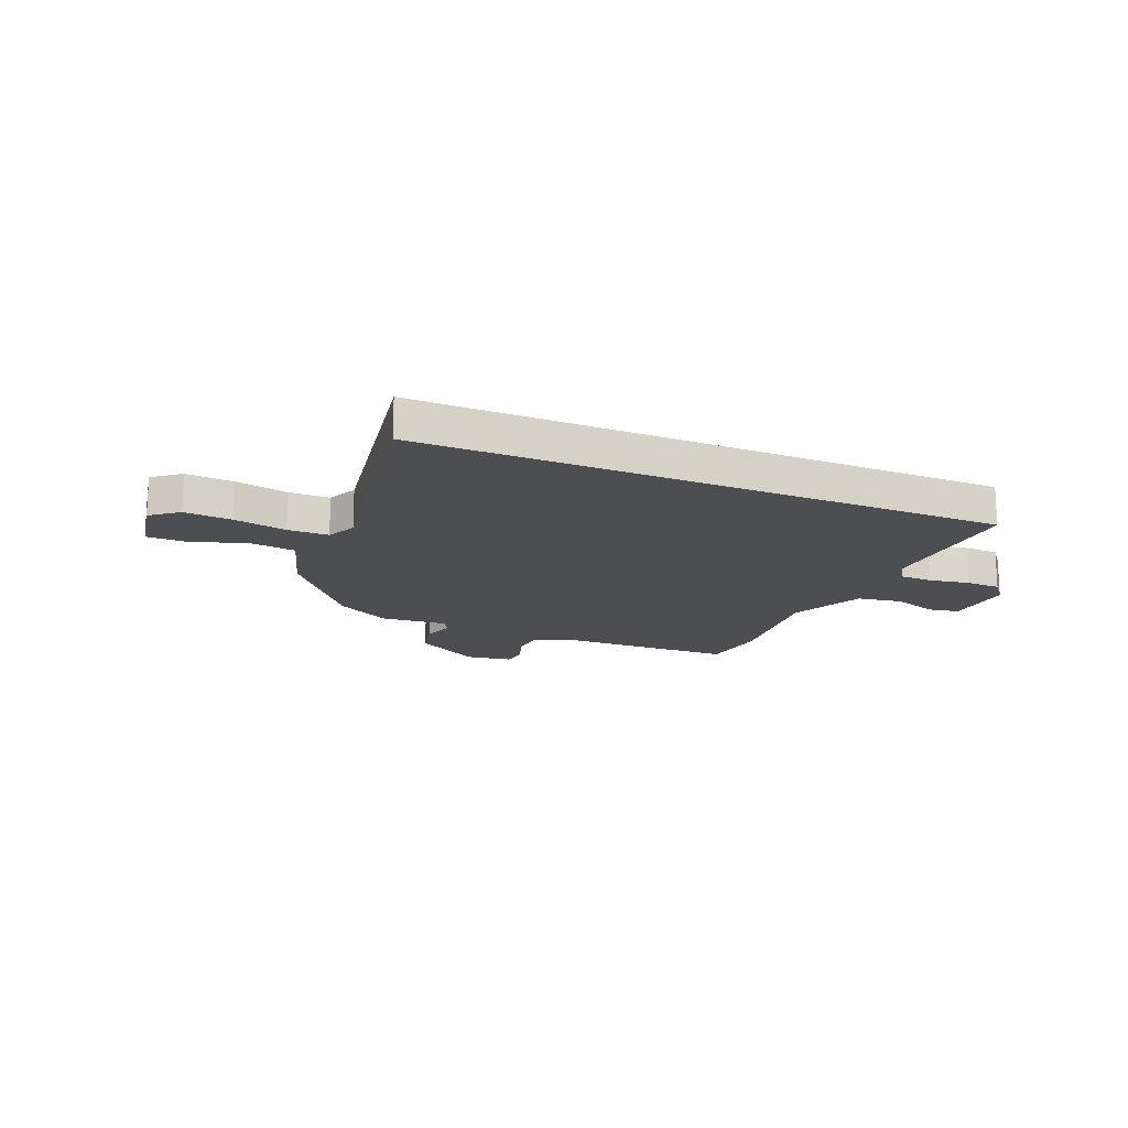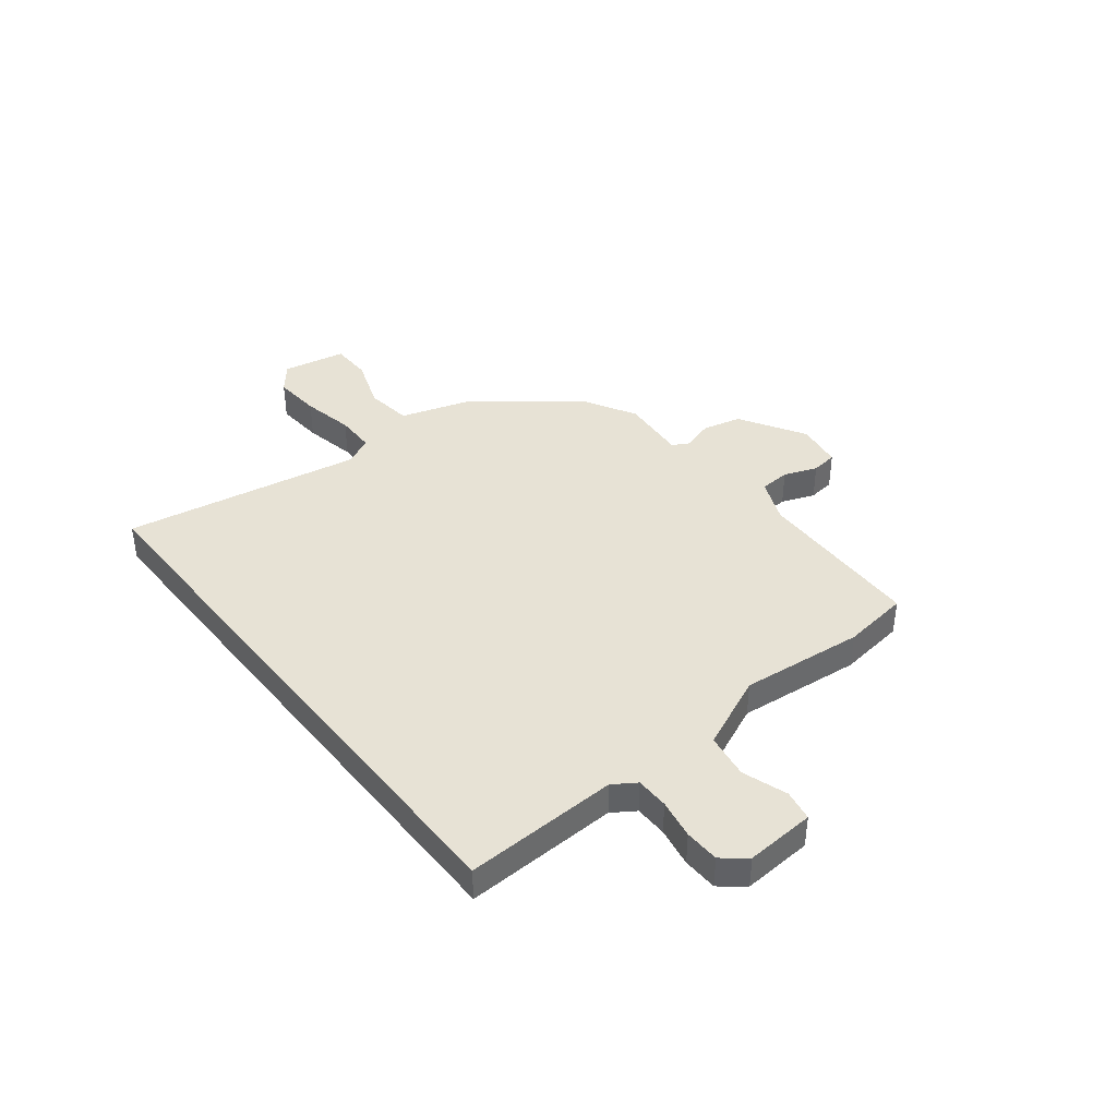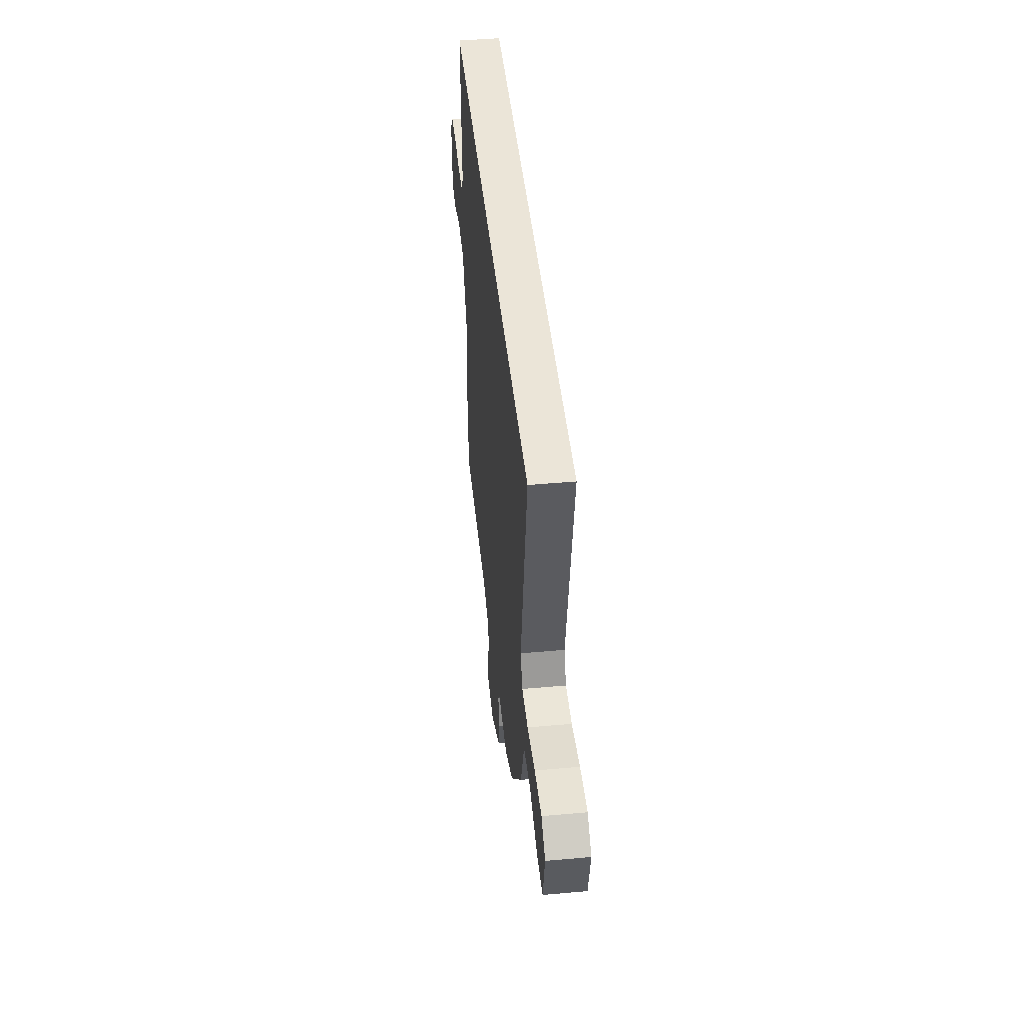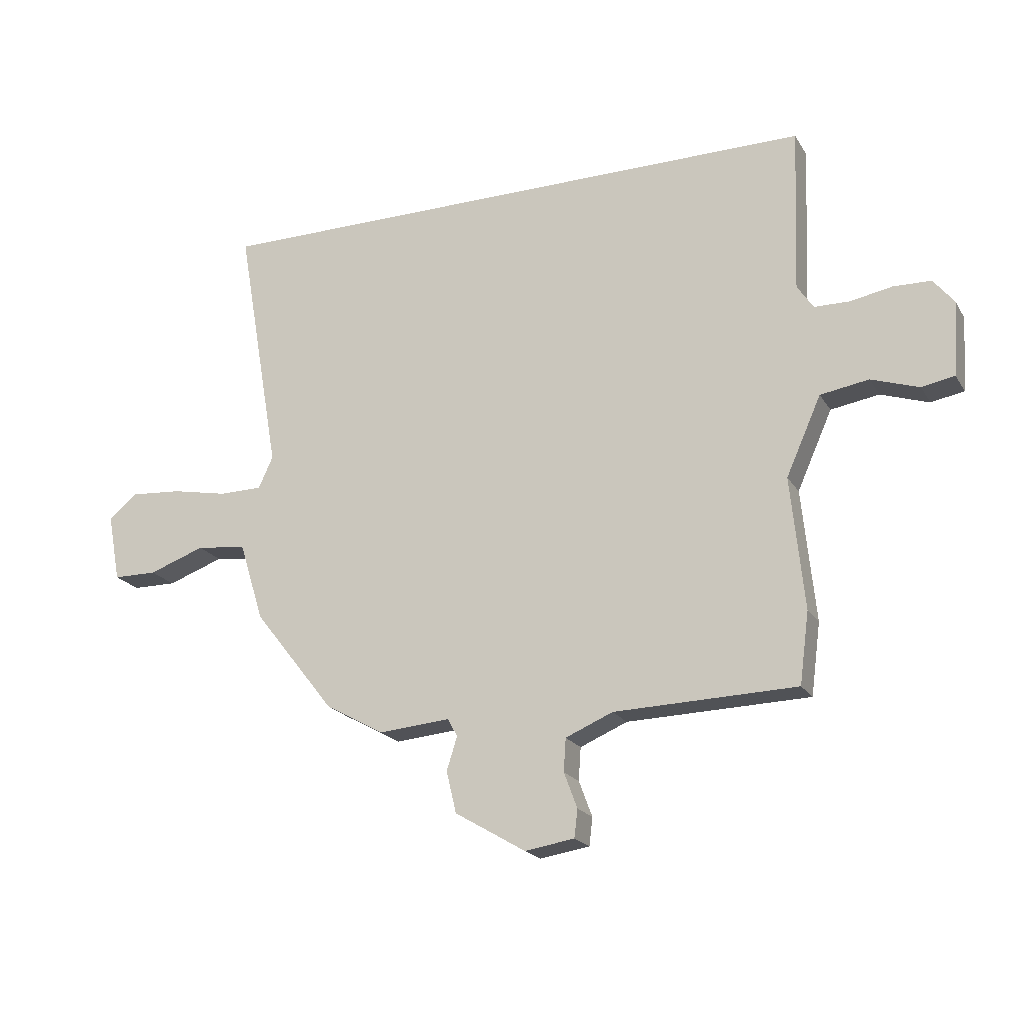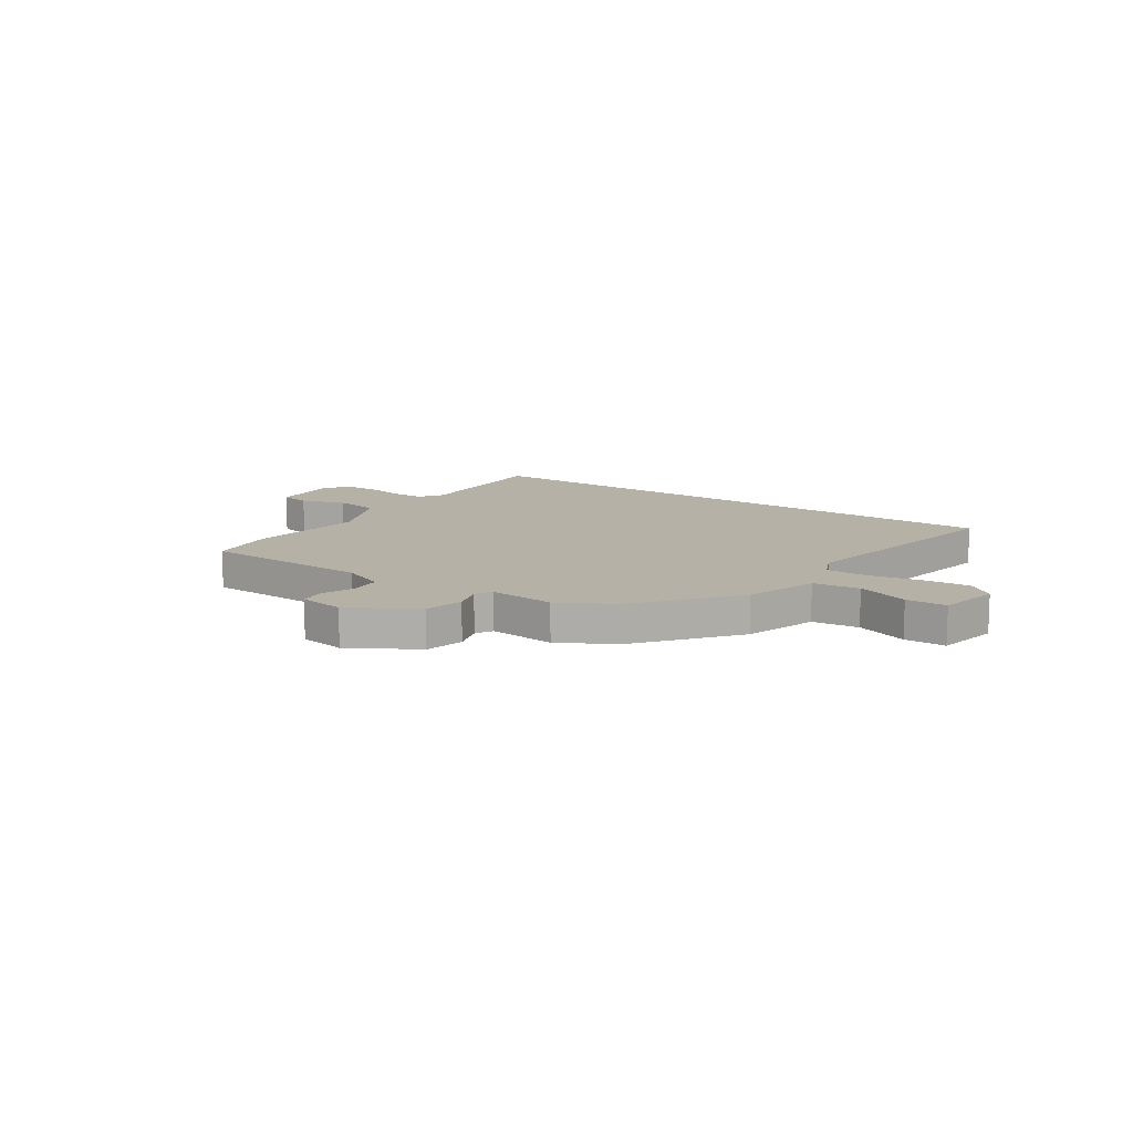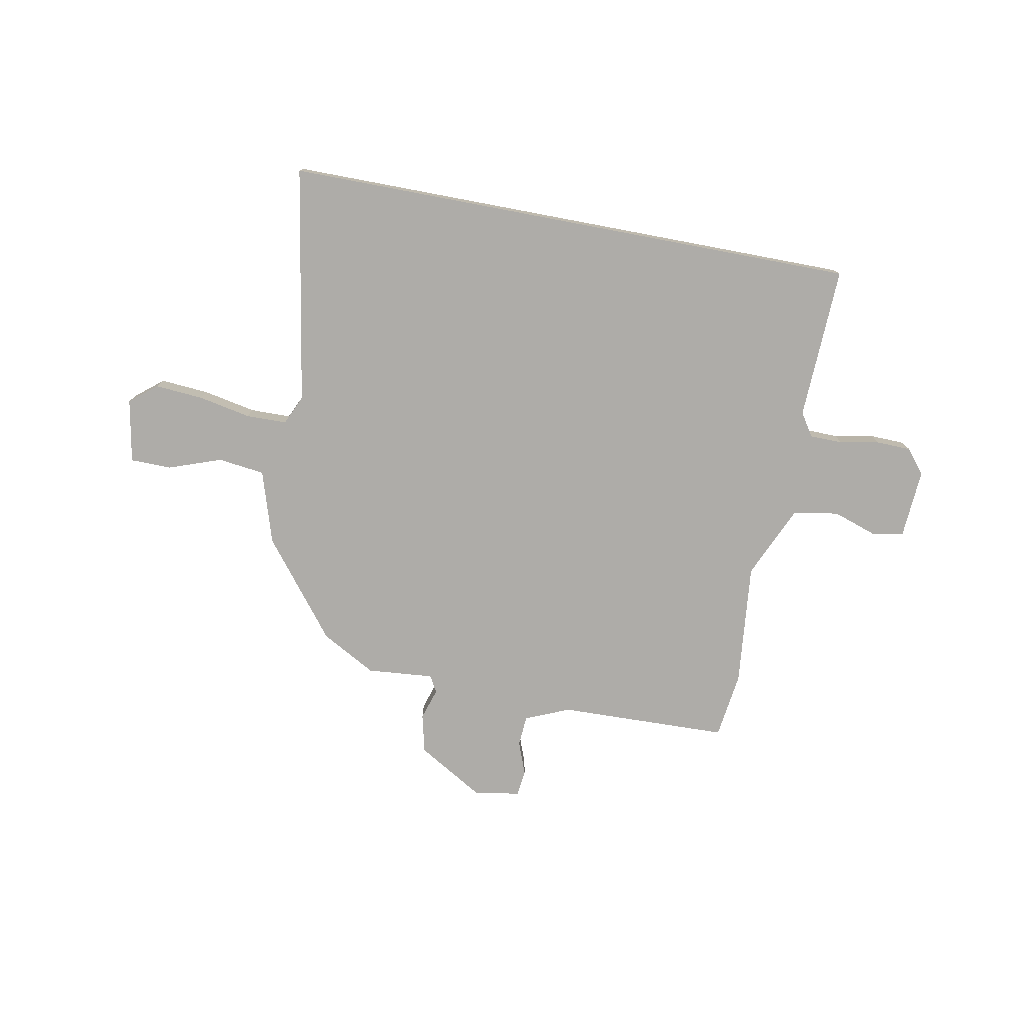
<metadata>
{"format":"obj","ext":"obj","renderer":"f3d","projection":"perspective","resolution":1024,"background":"white","views":[{"elev":-16.8,"azim":-23.0,"up":"+Y"},{"elev":40.2,"azim":51.7,"up":"+Y"},{"elev":45.7,"azim":-95.9,"up":"+Z"},{"elev":-20.2,"azim":22.8,"up":"+Z"},{"elev":12.1,"azim":-145.6,"up":"+Y"},{"elev":-76.8,"azim":-10.7,"up":"+Y"}]}
</metadata>
<code>
v -0.365 0.07 -0.453
v -0.511 0.07 -0.268
v -0.555 0.07 -0.127
v -0.645 0.07 -0.116
v -0.746 0.07 -0.152
v -0.825 0.07 -0.151
v -0.848 0.07 -0.029
v -0.796 0.07 0.013
v -0.704 0.07 0.006
v -0.603 0.07 -0.014
v -0.525 0.07 -0.013
v -0.499 0.07 0.044
v -0.578 0.07 0.5
v 0.535 0.07 0.5
v 0.524 0.07 0.205
v 0.553 0.07 0.161
v 0.616 0.07 0.16
v 0.692 0.07 0.174
v 0.759 0.07 0.172
v 0.796 0.07 0.126
v 0.787 0.07 -0.008
v 0.728 0.07 -0.019
v 0.642 0.07 0.01
v 0.555 0.07 -0.004
v 0.492 0.07 -0.145
v 0.516 0.07 -0.382
v 0.499 0.07 -0.51
v 0.172 0.07 -0.519
v 0.087 0.07 -0.555
v 0.083 0.07 -0.614
v 0.107 0.07 -0.678
v 0.101 0.07 -0.728
v 0.012 0.07 -0.742
v -0.115 0.07 -0.667
v -0.133 0.07 -0.592
v -0.114 0.07 -0.532
v -0.132 0.07 -0.5
v -0.26 0.07 -0.511
v -0.365 0 -0.453
v -0.511 0 -0.268
v -0.555 0 -0.127
v -0.645 0 -0.116
v -0.746 0 -0.152
v -0.825 0 -0.151
v -0.848 0 -0.029
v -0.796 0 0.013
v -0.704 0 0.006
v -0.603 0 -0.014
v -0.525 0 -0.013
v -0.499 0 0.044
v -0.578 0 0.5
v 0.535 0 0.5
v 0.524 0 0.205
v 0.553 0 0.161
v 0.616 0 0.16
v 0.692 0 0.174
v 0.759 0 0.172
v 0.796 0 0.126
v 0.787 0 -0.008
v 0.728 0 -0.019
v 0.642 0 0.01
v 0.555 0 -0.004
v 0.492 0 -0.145
v 0.516 0 -0.382
v 0.499 0 -0.51
v 0.172 0 -0.519
v 0.087 0 -0.555
v 0.083 0 -0.614
v 0.107 0 -0.678
v 0.101 0 -0.728
v 0.012 0 -0.742
v -0.115 0 -0.667
v -0.133 0 -0.592
v -0.114 0 -0.532
v -0.132 0 -0.5
v -0.26 0 -0.511
f 37 38 1 2
f 33 34 35 36
f 33 36 37
f 30 31 32 33
f 29 30 33 37
f 28 29 37 2
f 25 26 27 28
f 24 25 28 2
f 20 21 22 23
f 20 23 24
f 17 18 19 20
f 16 17 20 24
f 15 16 24 2
f 12 13 14 15
f 11 12 15 2
f 7 8 9 10
f 4 5 6 7
f 3 4 7 10
f 11 2 3
f 3 10 11
f 40 39 76 75
f 74 73 72 71
f 75 74 71
f 71 70 69 68
f 75 71 68 67
f 40 75 67 66
f 66 65 64 63
f 40 66 63 62
f 61 60 59 58
f 62 61 58
f 58 57 56 55
f 62 58 55 54
f 40 62 54 53
f 53 52 51 50
f 40 53 50 49
f 48 47 46 45
f 45 44 43 42
f 48 45 42 41
f 41 40 49
f 49 48 41
f 1 39 40 2
f 2 40 41 3
f 3 41 42 4
f 4 42 43 5
f 5 43 44 6
f 6 44 45 7
f 7 45 46 8
f 8 46 47 9
f 9 47 48 10
f 10 48 49 11
f 11 49 50 12
f 12 50 51 13
f 13 51 52 14
f 14 52 53 15
f 15 53 54 16
f 16 54 55 17
f 17 55 56 18
f 18 56 57 19
f 19 57 58 20
f 20 58 59 21
f 21 59 60 22
f 22 60 61 23
f 23 61 62 24
f 24 62 63 25
f 25 63 64 26
f 26 64 65 27
f 27 65 66 28
f 28 66 67 29
f 29 67 68 30
f 30 68 69 31
f 31 69 70 32
f 32 70 71 33
f 33 71 72 34
f 34 72 73 35
f 35 73 74 36
f 36 74 75 37
f 37 75 76 38
f 38 76 39 1

</code>
